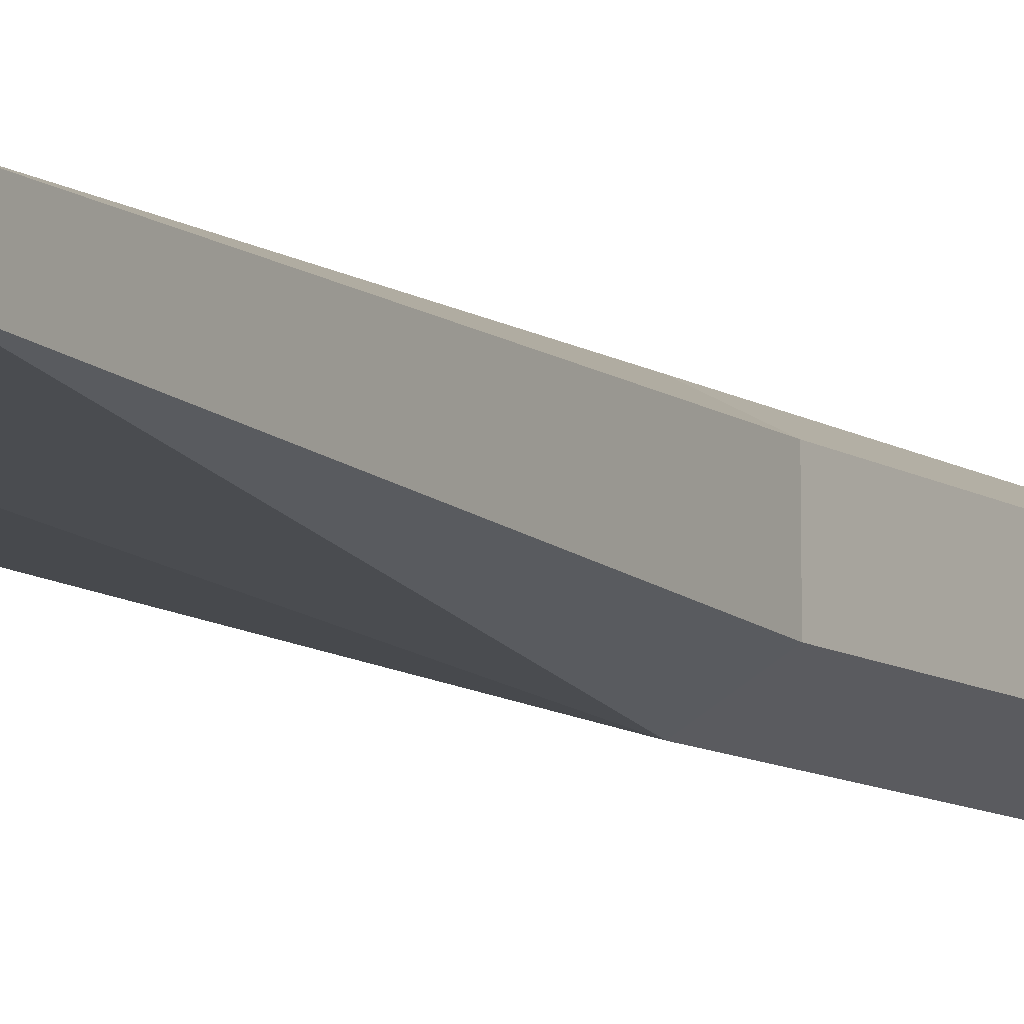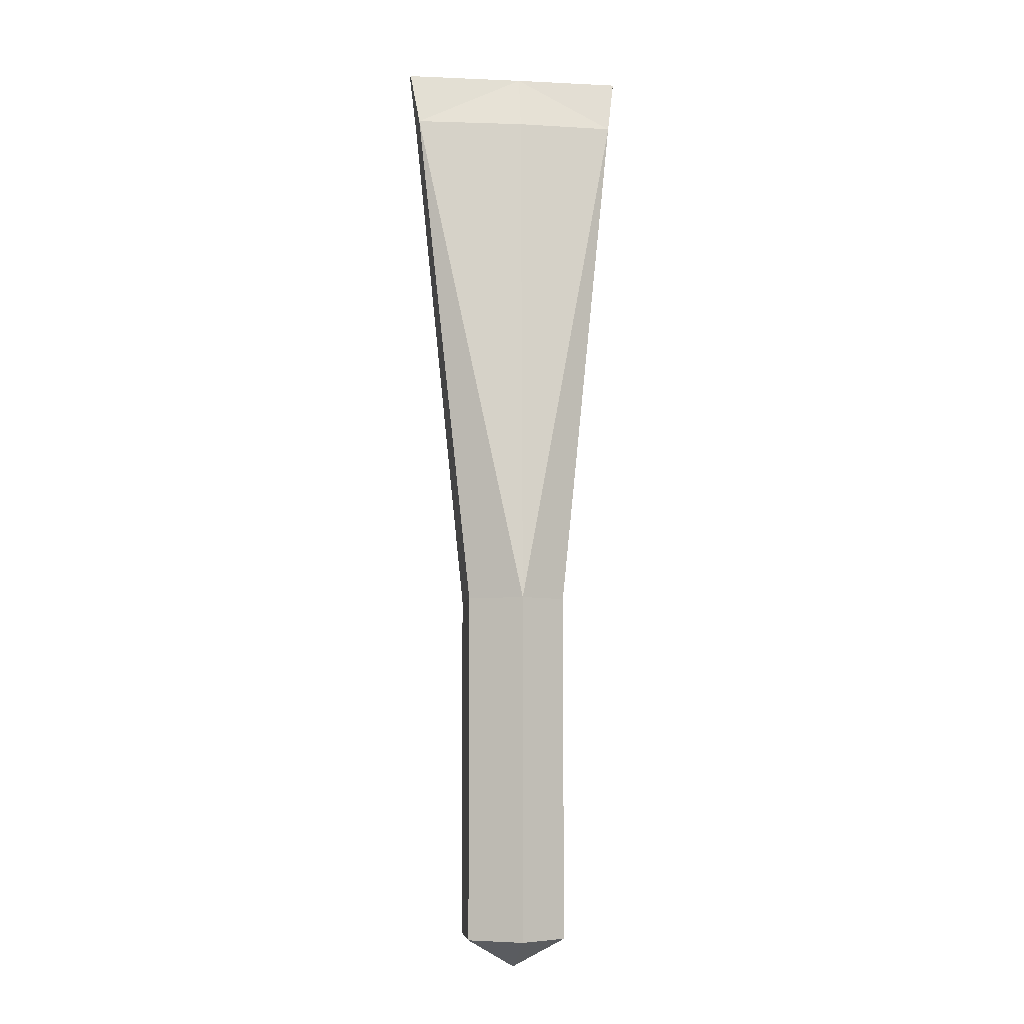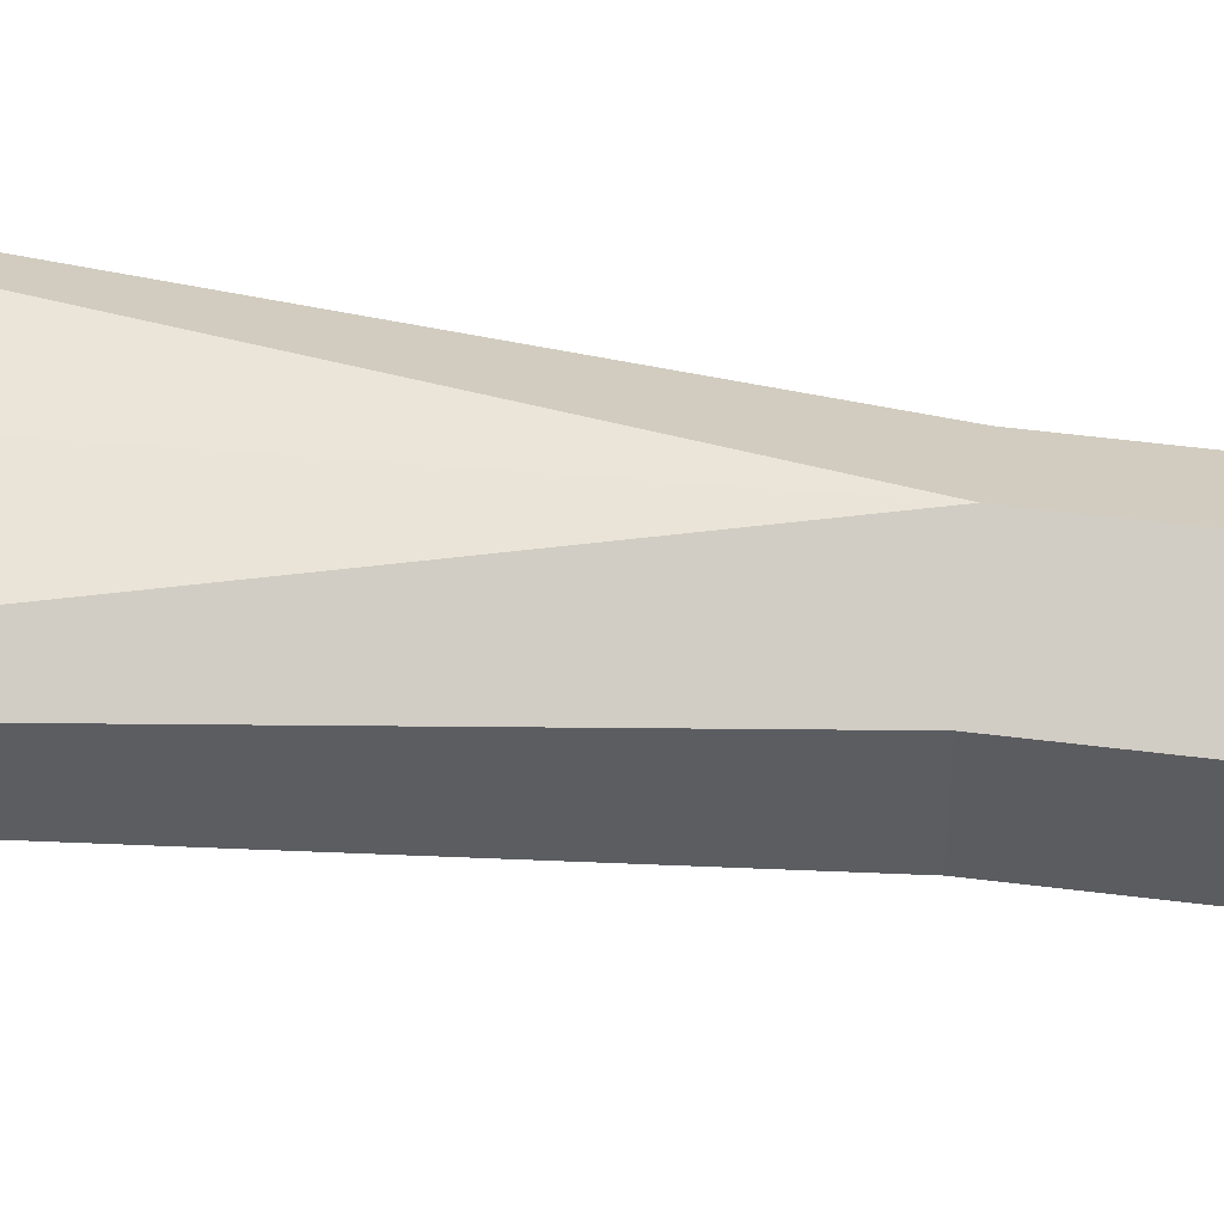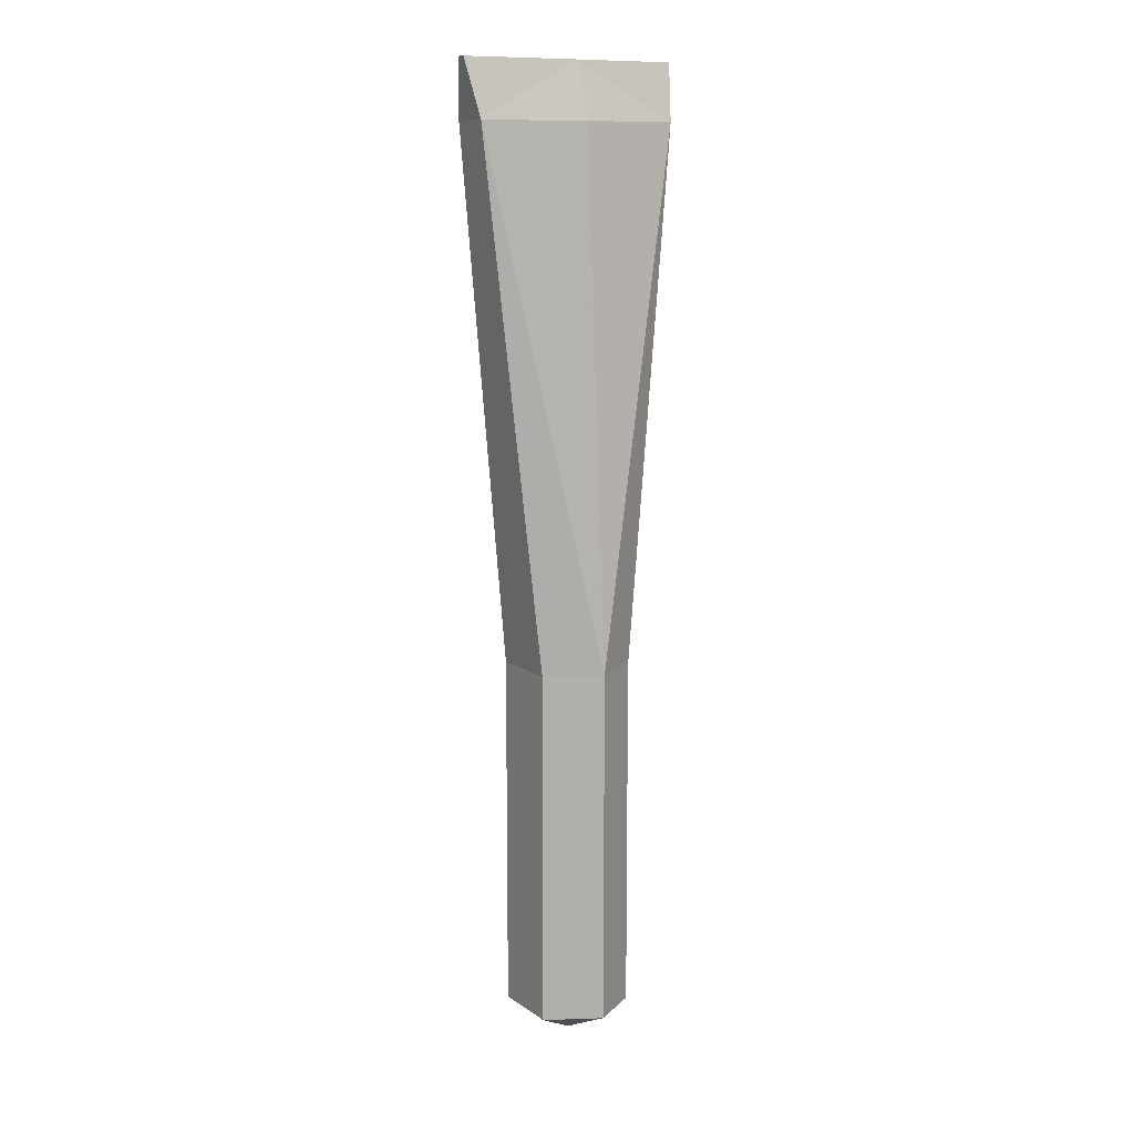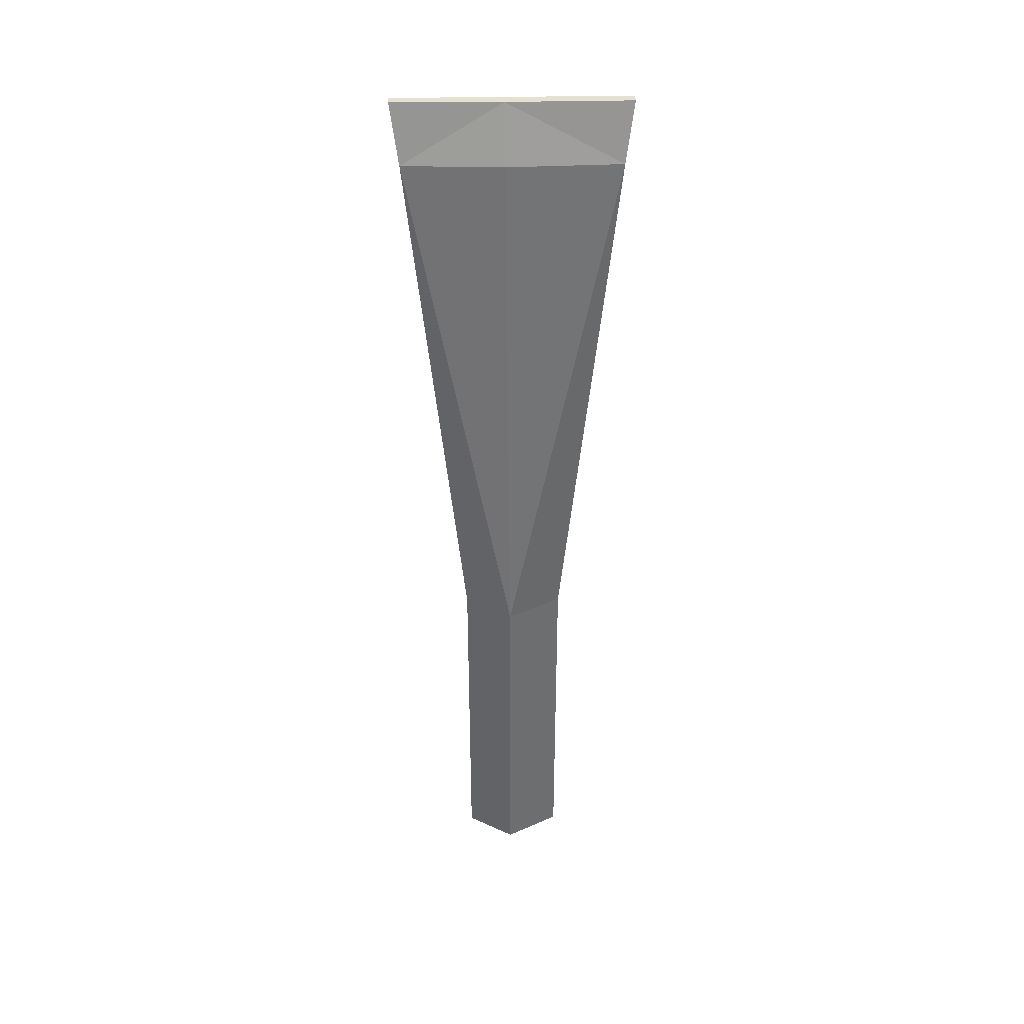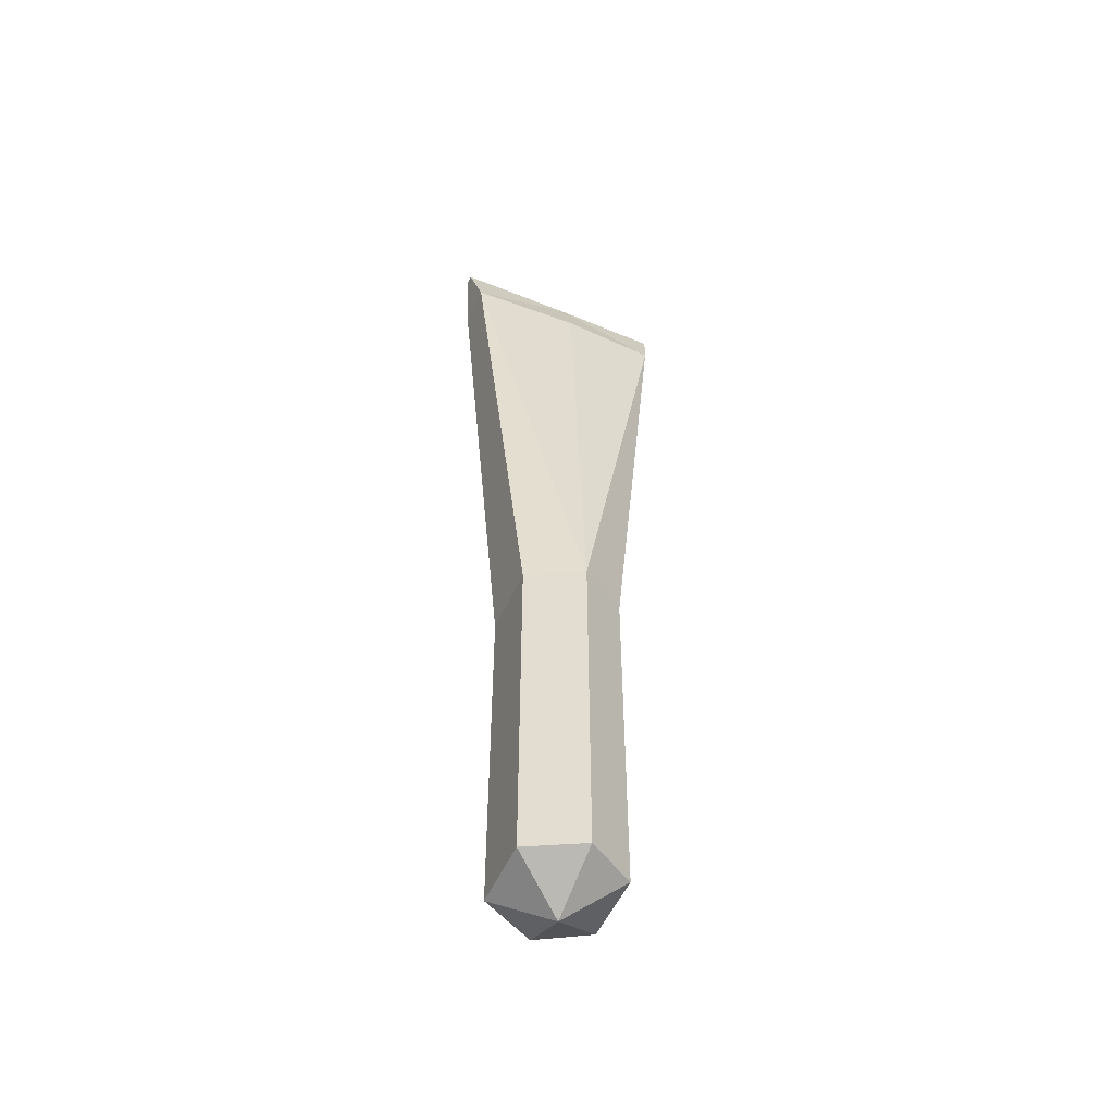
<metadata>
{"format":"obj","ext":"obj","renderer":"f3d","projection":"perspective","resolution":1024,"background":"white","views":[{"elev":-10.4,"azim":33.9,"up":"+Y"},{"elev":-6.4,"azim":172.4,"up":"+Z"},{"elev":54.3,"azim":97.6,"up":"+Y"},{"elev":11.6,"azim":147.3,"up":"+Z"},{"elev":38.3,"azim":-1.1,"up":"+Z"},{"elev":-52.9,"azim":156.2,"up":"+Z"}]}
</metadata>
<code>
v -2.47 -1.676 -8.027
v -2.47 -1.676 9.448
v -2.47 1.676 -8.027
v -2.47 1.676 9.448
v 2.47 1.676 -8.027
v 2.47 1.676 9.448
v 2.47 -1.676 -8.027
v 2.47 -1.676 9.448
v 5.175 -0.9987 35.23
v -5.175 -0.9987 35.23
v 5.175 0.9987 35.23
v -5.175 0.9987 35.23
v -0.1531 3.072 9.448
v -0.1531 3.072 -8.026
v -0.1531 -3.072 -8.026
v -0.1531 -3.072 9.448
v -0.3207 -1.22 35.23
v -0.3207 1.22 35.23
v -0.05103 1.2e-05 -9.604
v -0.347 -0.271 38
v -5.599 -0.2219 38
v -0.347 0.271 38
v -5.599 0.2219 38
v 5.599 0.2219 38
v 5.599 -0.2219 38
f 1 2 3
f 3 2 4
f 3 4 14
f 14 4 13
f 5 6 7
f 7 6 8
f 15 16 1
f 1 16 2
f 10 16 17
f 8 6 9
f 9 6 11
f 18 13 12
f 4 2 12
f 12 2 10
f 14 13 5
f 5 13 6
f 7 8 15
f 15 8 16
f 16 8 9
f 11 6 13
f 12 13 4
f 11 13 18
f 10 2 16
f 16 9 17
f 21 20 23
f 23 20 22
f 24 22 25
f 25 22 20
f 1 3 19
f 3 14 19
f 5 7 19
f 7 15 19
f 14 5 19
f 15 1 19
f 17 20 10
f 10 20 21
f 18 12 22
f 22 12 23
f 12 10 23
f 23 10 21
f 18 22 11
f 11 22 24
f 17 9 20
f 20 9 25
f 9 11 25
f 25 11 24

</code>
